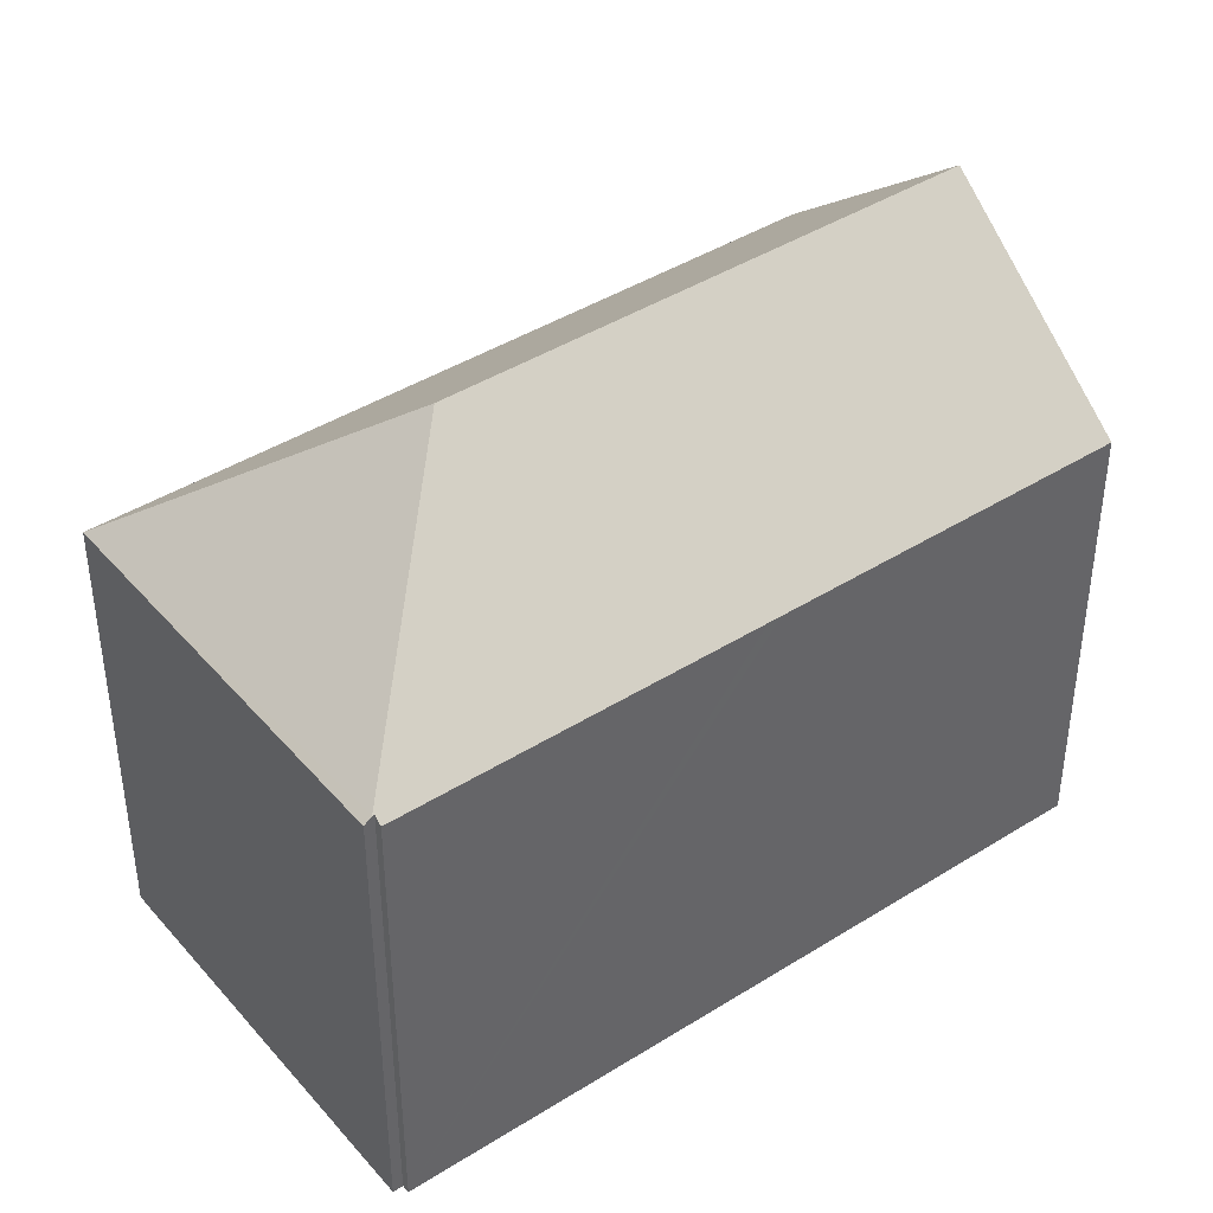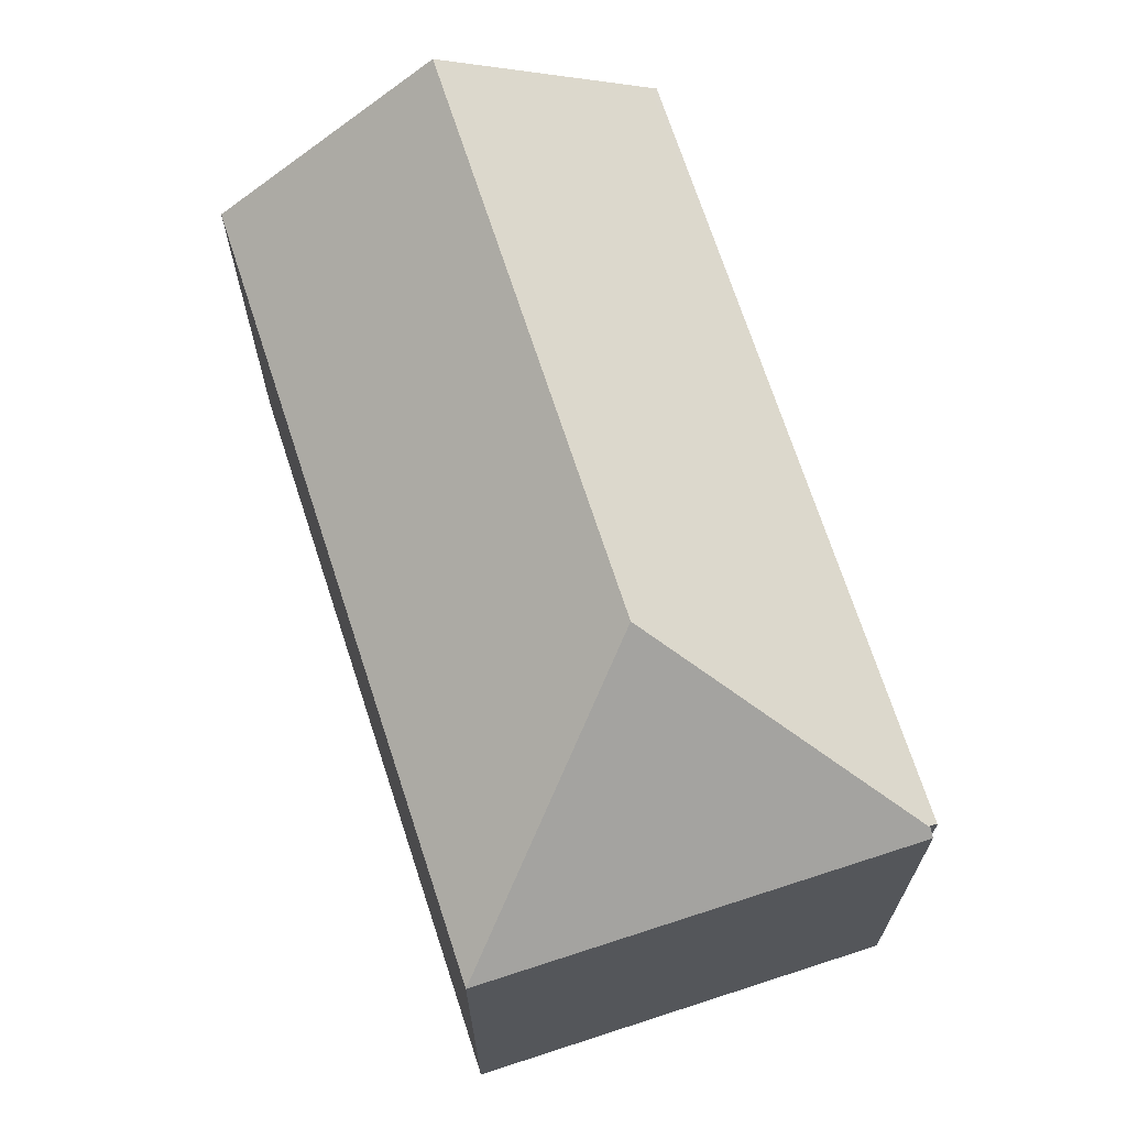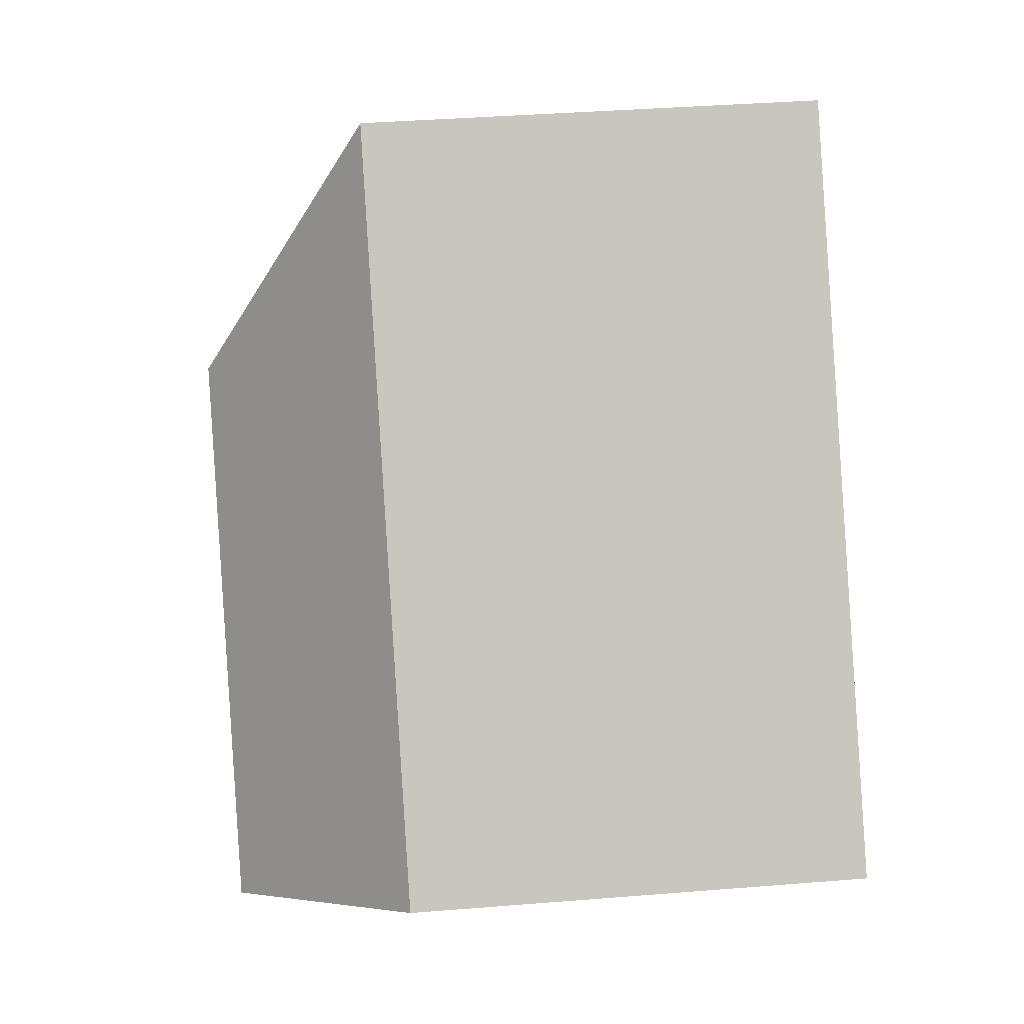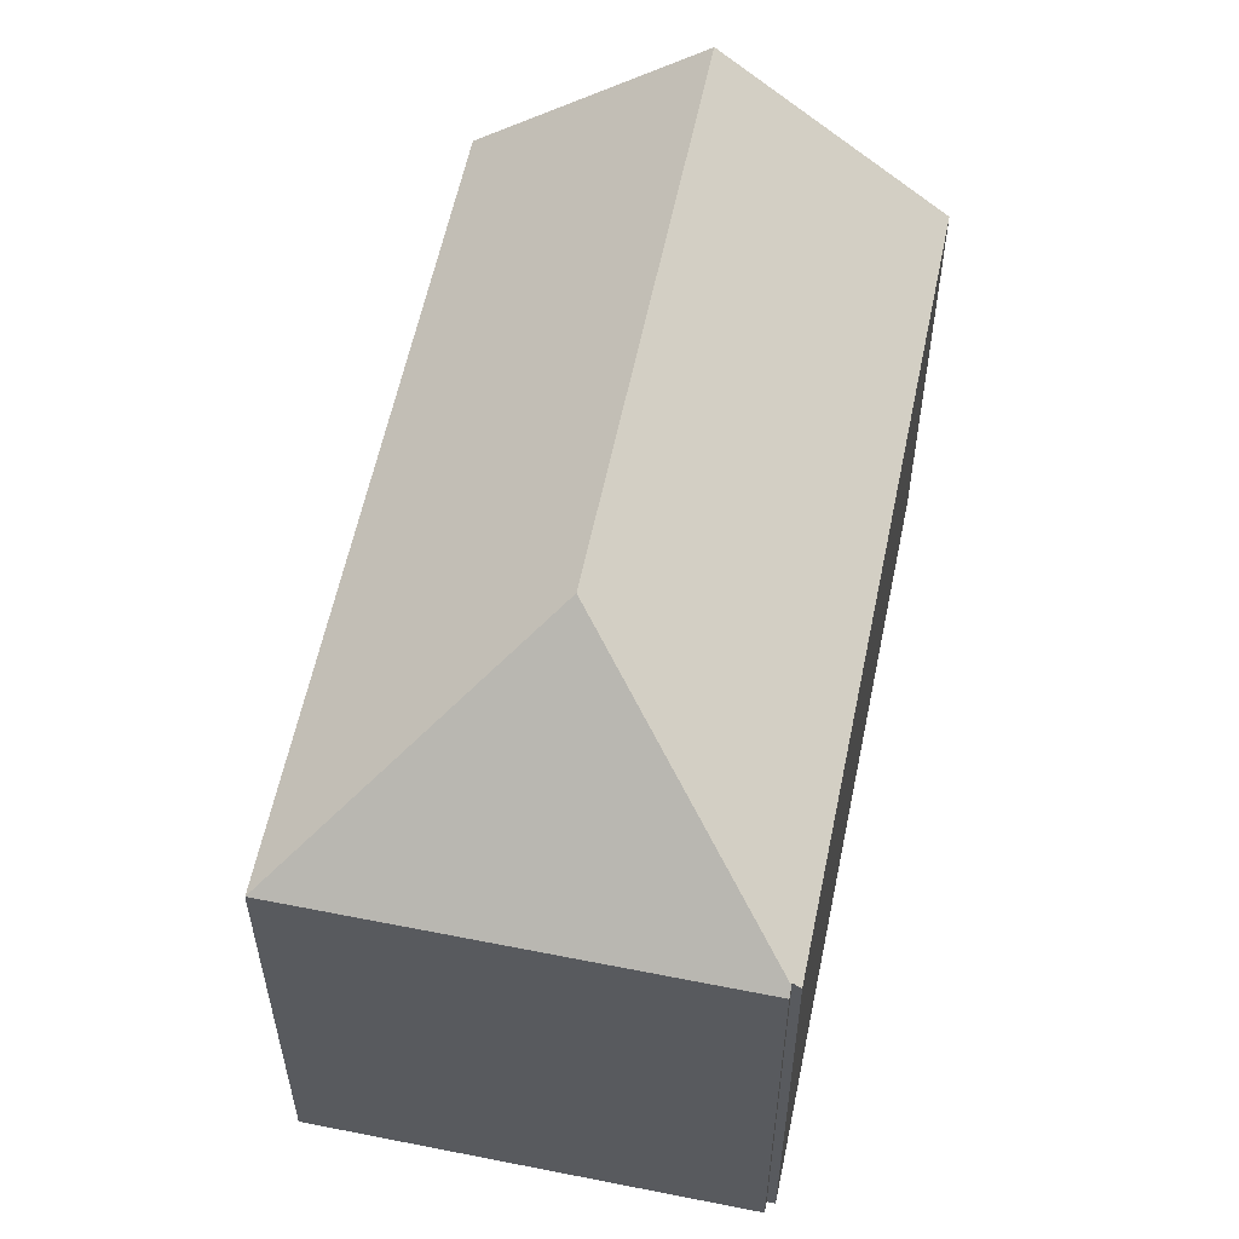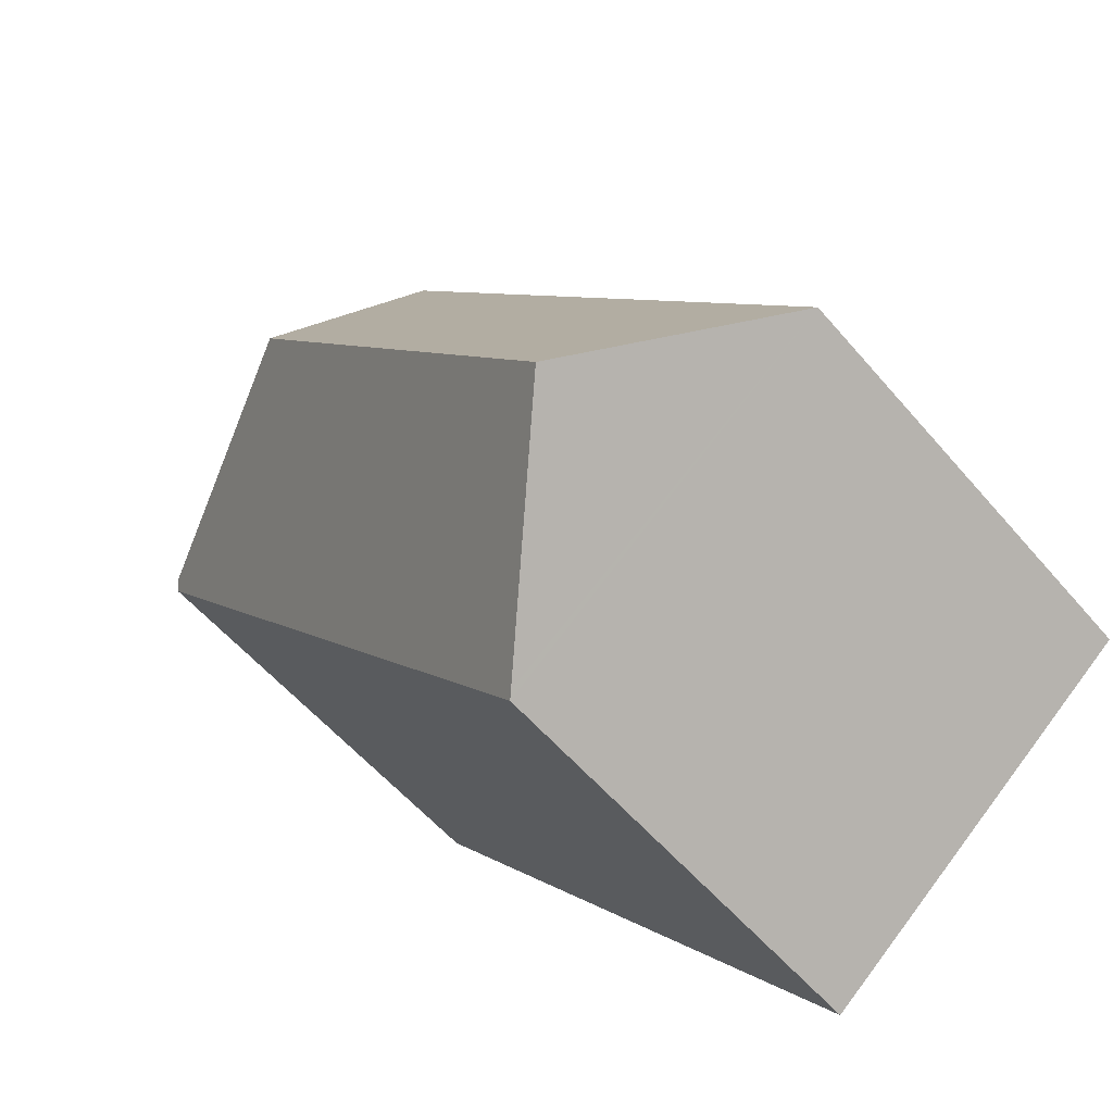
<metadata>
{"format":"obj","ext":"obj","renderer":"f3d","projection":"perspective","resolution":1024,"background":"white","views":[{"elev":42.2,"azim":91.5,"up":"+Y"},{"elev":70.3,"azim":20.5,"up":"+Y"},{"elev":38.5,"azim":-95.8,"up":"+Z"},{"elev":58.4,"azim":50.2,"up":"+Y"},{"elev":-56.1,"azim":-140.3,"up":"+Z"}]}
</metadata>
<code>
v  17.94 10.2 7.388
v  10.68 10.06 13.4
v  18.05 10.06 7.529
v  11.44 13.85 6.653
v  7.396 10.18 -5.894
v  11.7 10.06 -0.739
v  7.516 10.06 -5.99
v  3.759 13.85 -2.996
v  11.89 10.06 -0.503
v  12.64 10.06 0.442
v  12.83 10.06 0.685
v  18.05 10.06 7.236
v  17.91 10.2 7.348
v  0 10.05 6.156e-16
v  7.516 3.668e-16 -5.99
v  3.759 1.835e-16 -2.996
v  0 0 0
v  7.396 3.609e-16 -5.894
v  10.68 -8.207e-16 13.4
v  18.05 -4.61e-16 7.529
v  17.91 -4.499e-16 7.348
v  18.05 -4.431e-16 7.236
v  17.94 -4.524e-16 7.388
v  12.83 -4.194e-17 0.685
v  11.7 4.525e-17 -0.739
v  11.89 3.08e-17 -0.503
v  12.64 -2.706e-17 0.442
g defaultobject
f 1 2 3
f 2 1 4
f 5 6 7
f 6 5 8
f 6 8 4
f 6 4 9
f 9 4 10
f 10 4 11
f 11 4 12
f 12 4 13
f 13 4 1
f 2 8 14
f 8 2 4
f 5 14 8
f 14 5 7
f 14 7 15
f 14 15 16
f 14 16 17
f 16 15 18
f 14 19 2
f 19 14 17
f 19 3 2
f 3 19 20
f 21 12 13
f 12 21 22
f 3 13 1
f 13 3 21
f 21 3 20
f 21 20 23
f 22 11 12
f 11 22 10
f 10 22 9
f 9 22 6
f 6 22 7
f 7 22 24
f 7 24 15
f 15 24 25
f 25 24 26
f 26 24 27
f 17 20 19
f 20 17 23
f 23 17 21
f 21 17 22
f 22 17 24
f 24 17 27
f 27 17 26
f 26 17 25
f 25 17 18
f 25 18 15
f 18 17 16

</code>
